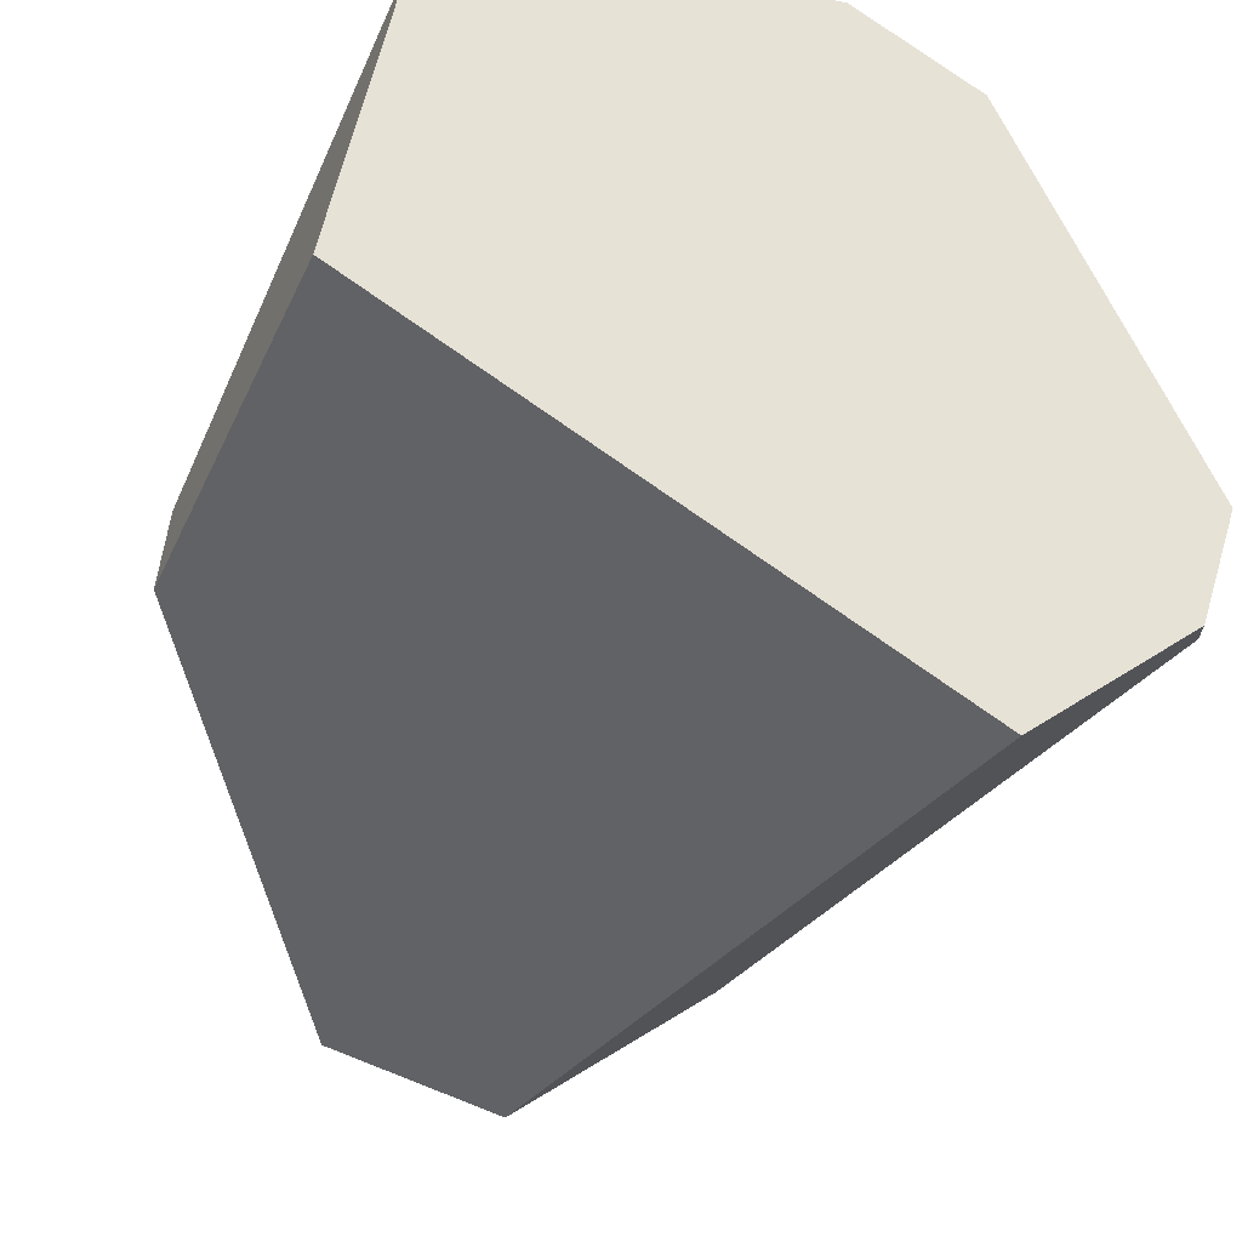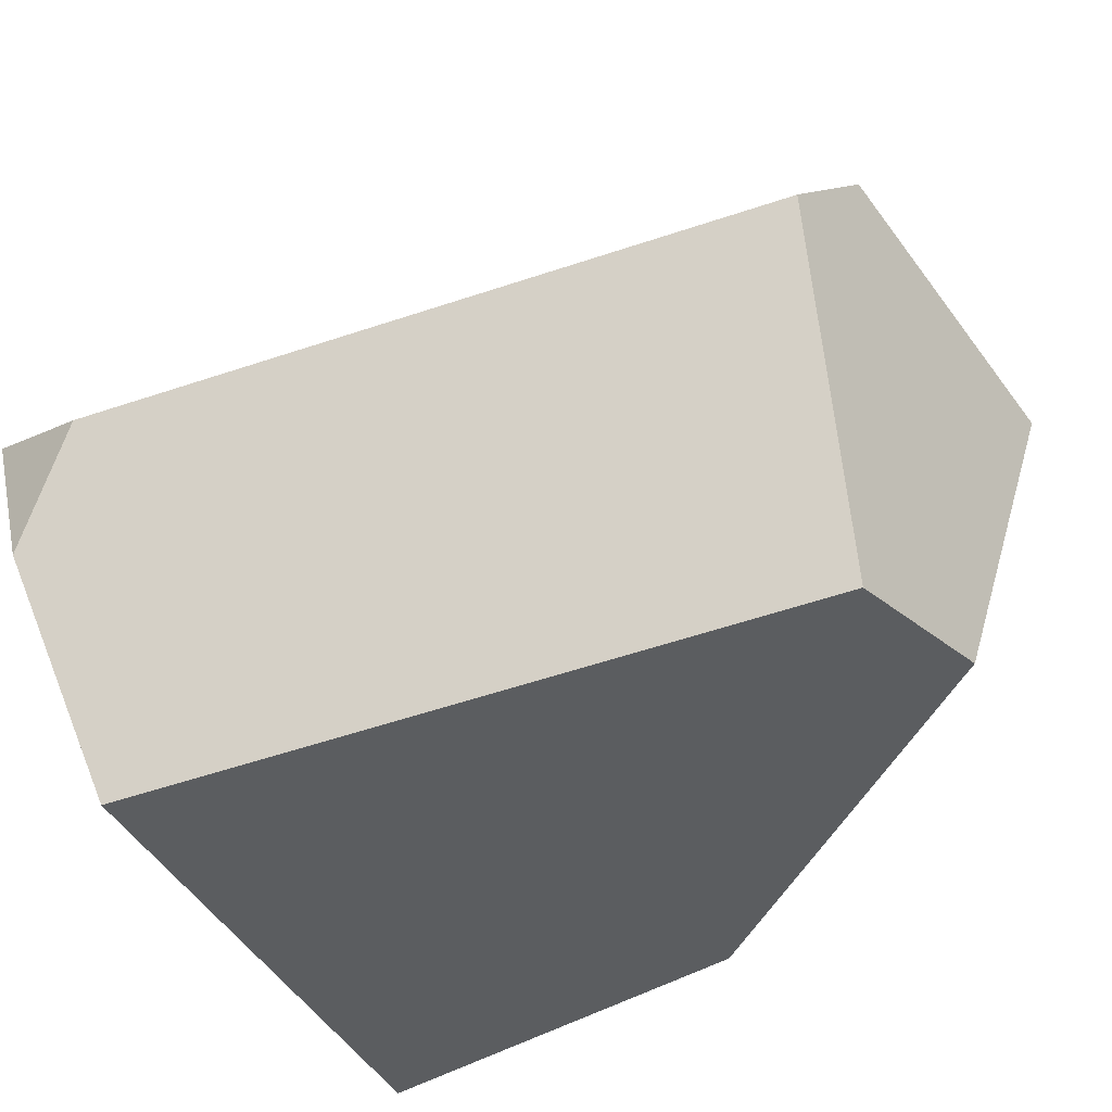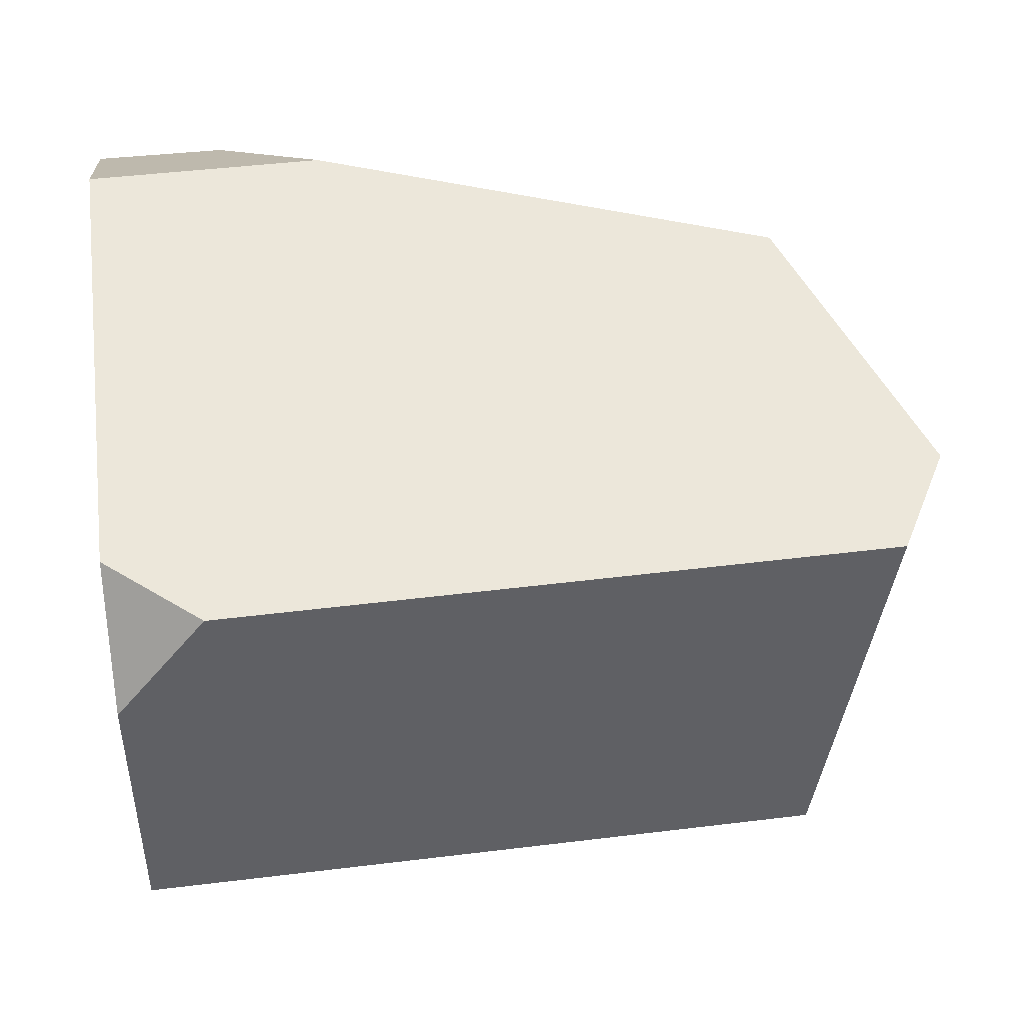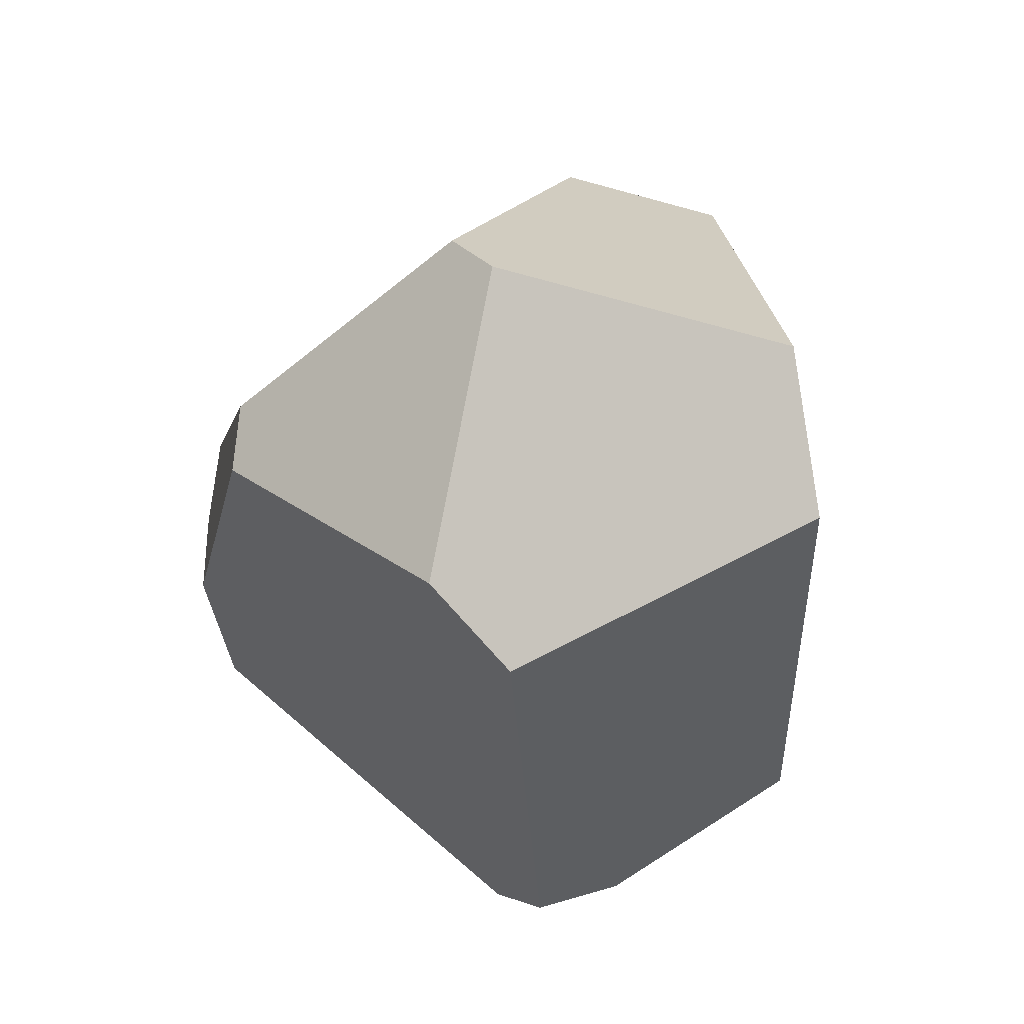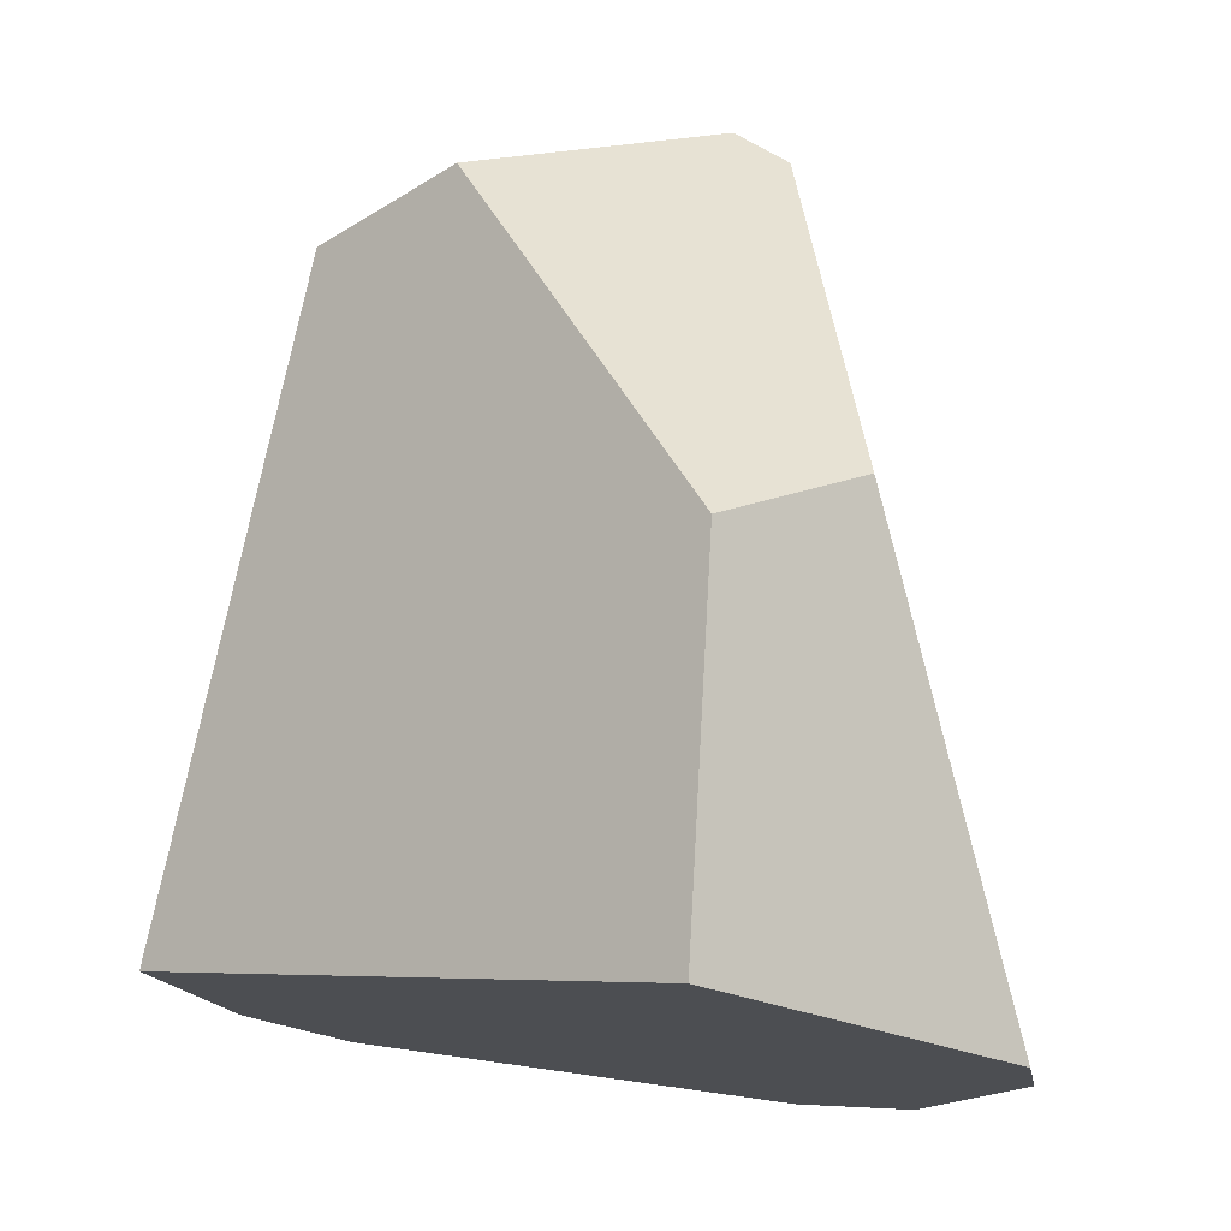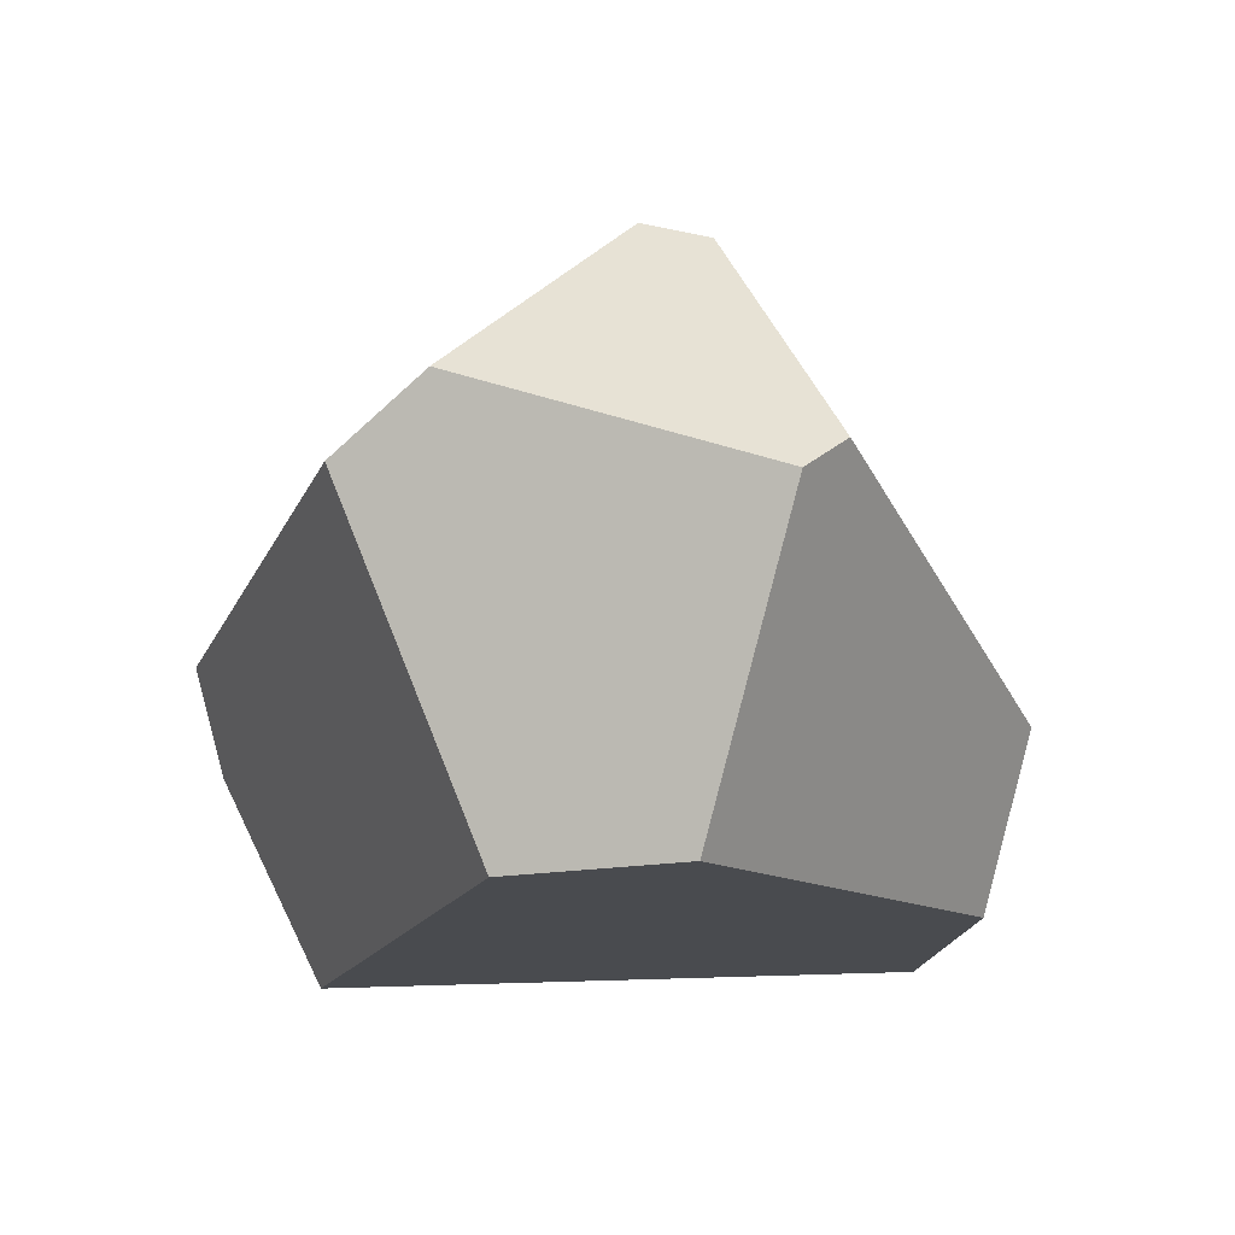
<metadata>
{"format":"obj","ext":"obj","renderer":"f3d","projection":"perspective","resolution":1024,"background":"white","views":[{"elev":-45.4,"azim":-19.3,"up":"+Z"},{"elev":-58.8,"azim":121.4,"up":"+Z"},{"elev":-4.1,"azim":93.3,"up":"+Z"},{"elev":78.0,"azim":102.7,"up":"+Y"},{"elev":-17.3,"azim":-120.1,"up":"+Y"},{"elev":75.2,"azim":-161.0,"up":"+Y"}]}
</metadata>
<code>
o Cube.001_Cube.003
v 5.68 11.13 -1.043
v 0.3334 9.14 -7.151
v -3.322 9.912 -5.714
v -9.161 0.9644 -3.314
v -8.811 2.585 0.5971
v 9.764 -3.744 -2.785
v -2.861 12.54 1.292
v 4.305 12.02 1.077
v -3.479 11.82 2.369
v -0.7816 -2.964 8.82
v 2.05 8.296 6.482
v 0.5065 8.308 6.666
v 0.978 -4.982 8.965
v 3.292 -2.287 8.208
v 4.636 -5.788 -8.698
v -7.426 -8.333 4.86
v 9.536 -5.996 -1.539
v 8.6 -5.777 -4.741
v -5.332 -8.291 6.579
v -8.503 -7.623 -3.485
v 1.609 -7.794 8.648
v 4.738 -7.369 7.524
f 7 8 1 2 3
f 14 11 12 10 13
f 7 3 4 5 9
f 22 14 13 21
f 9 12 11 8 7
f 17 18 6
f 21 13 10 19
f 20 16 5 4
f 8 11 14 22 17 6 1
f 5 16 19 10 12 9
f 6 18 15 2 1
f 4 3 2 15 20
f 21 19 16 20 15 18 17 22

</code>
